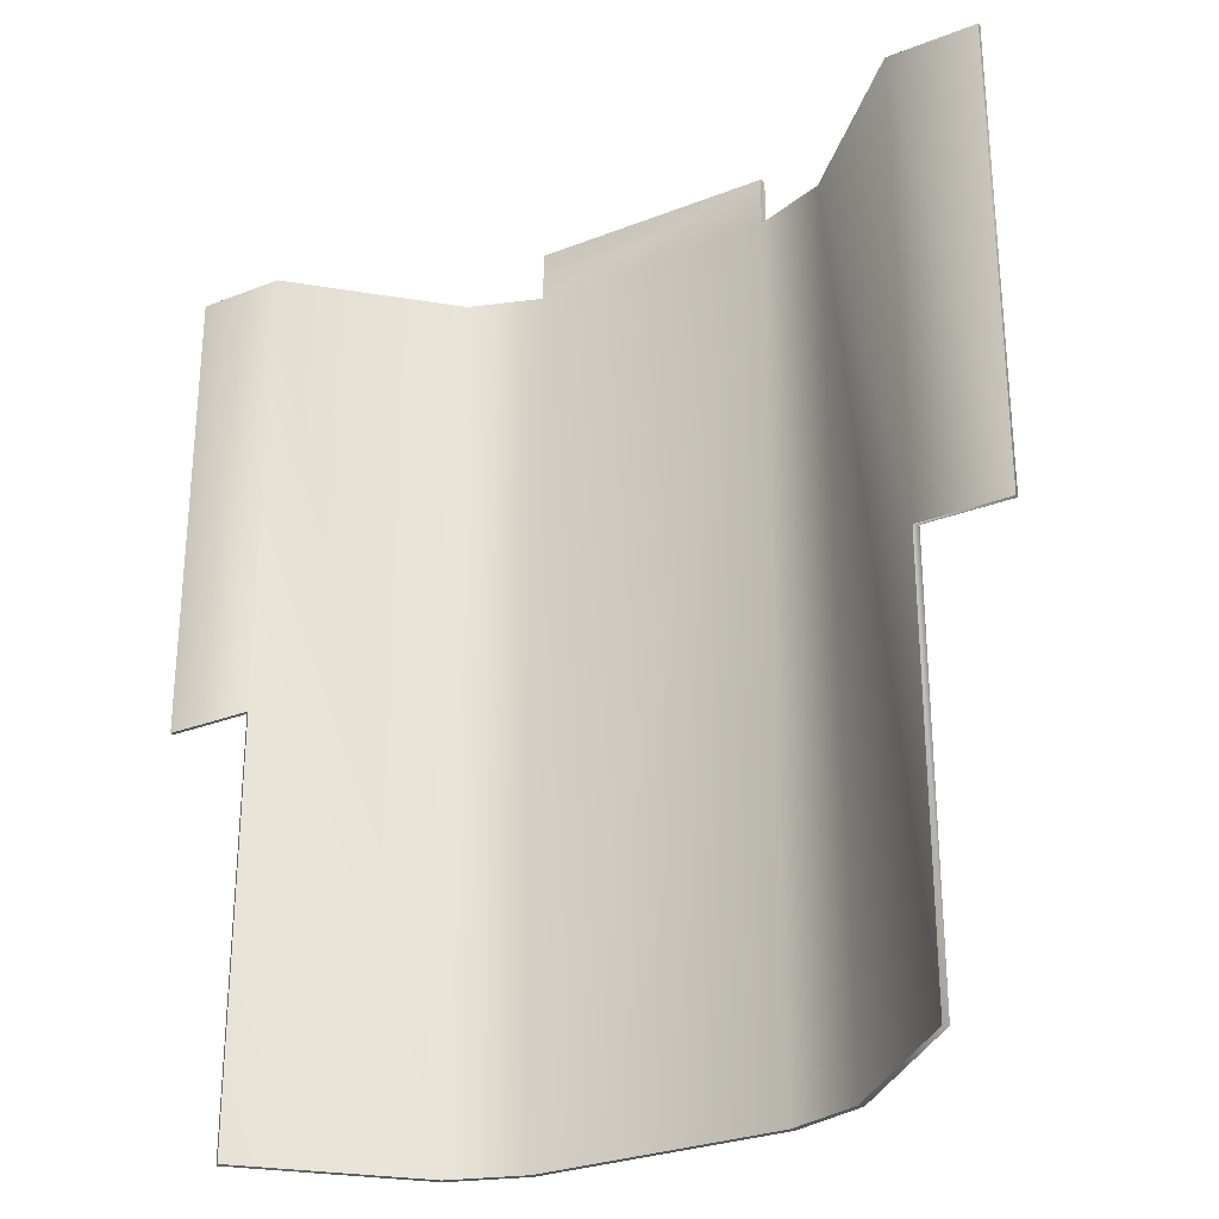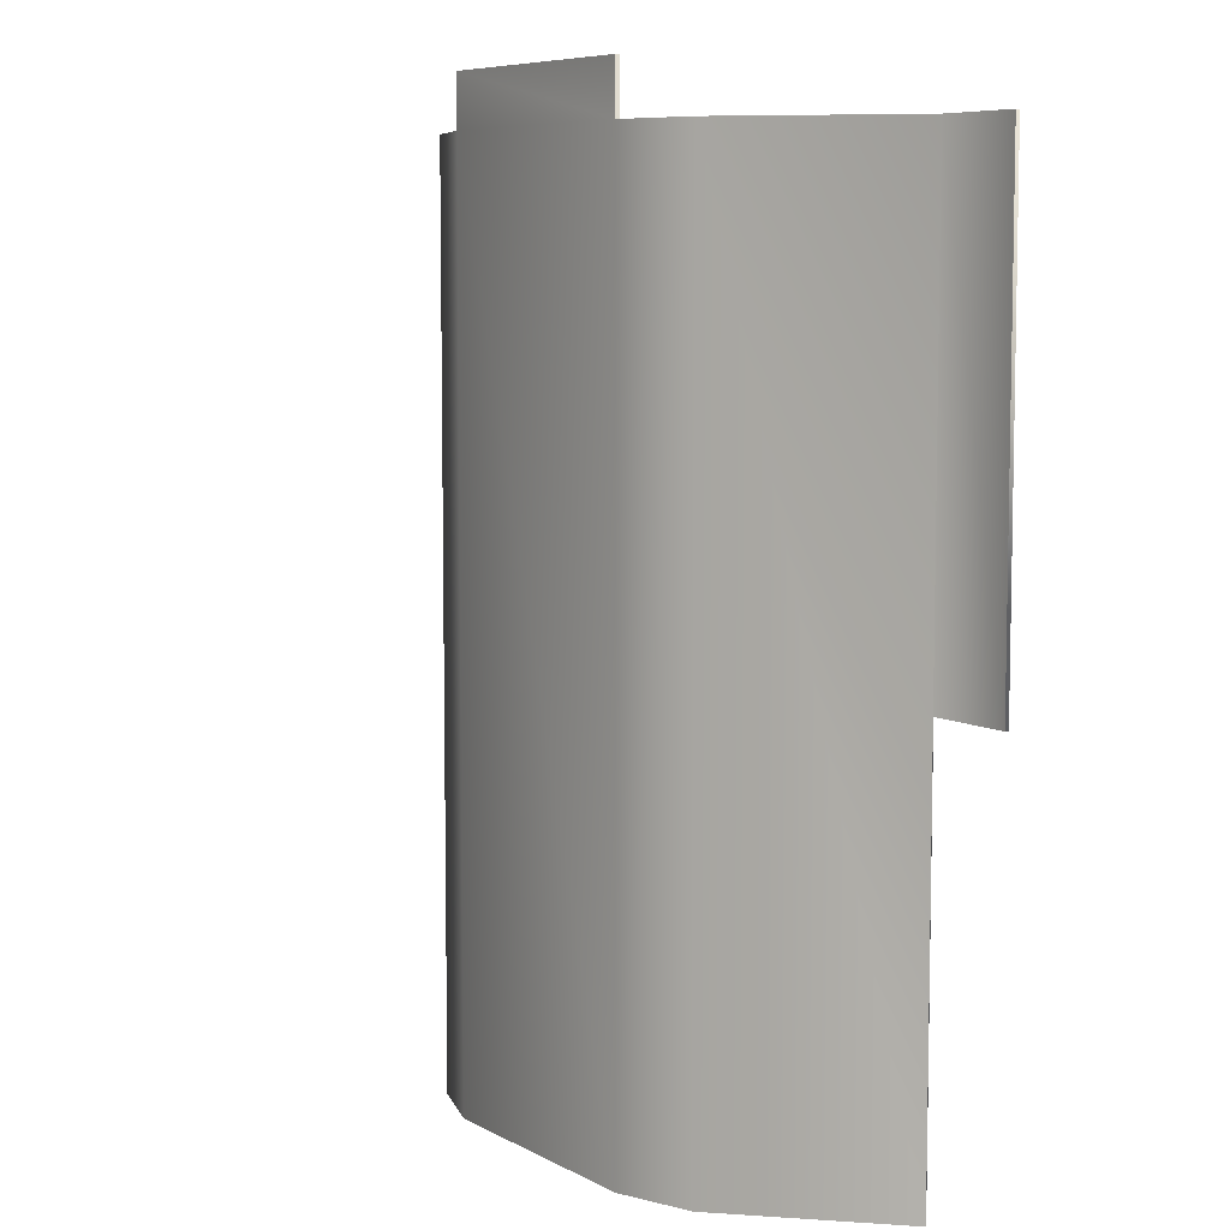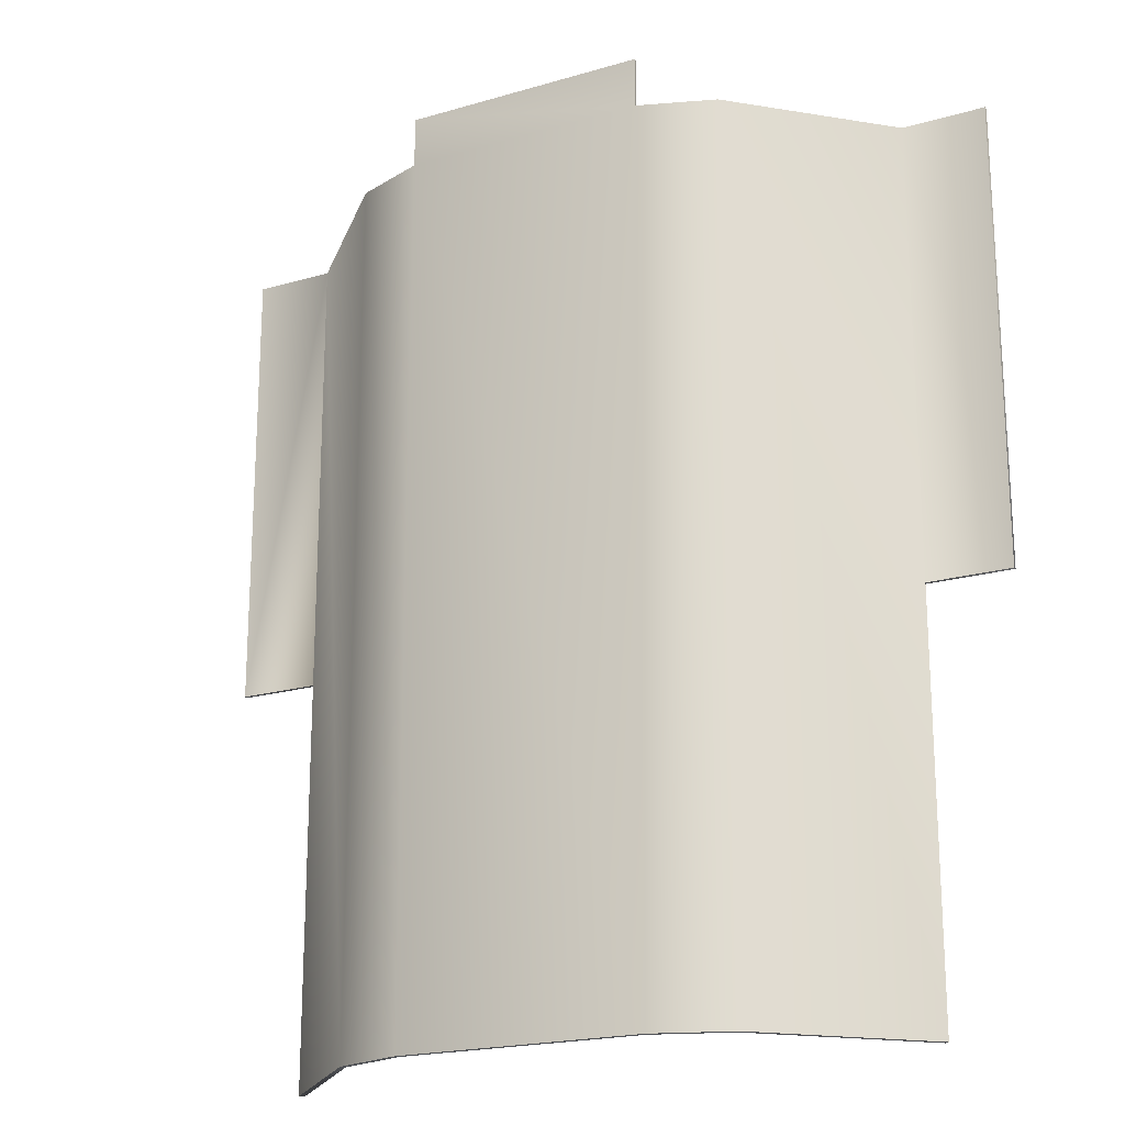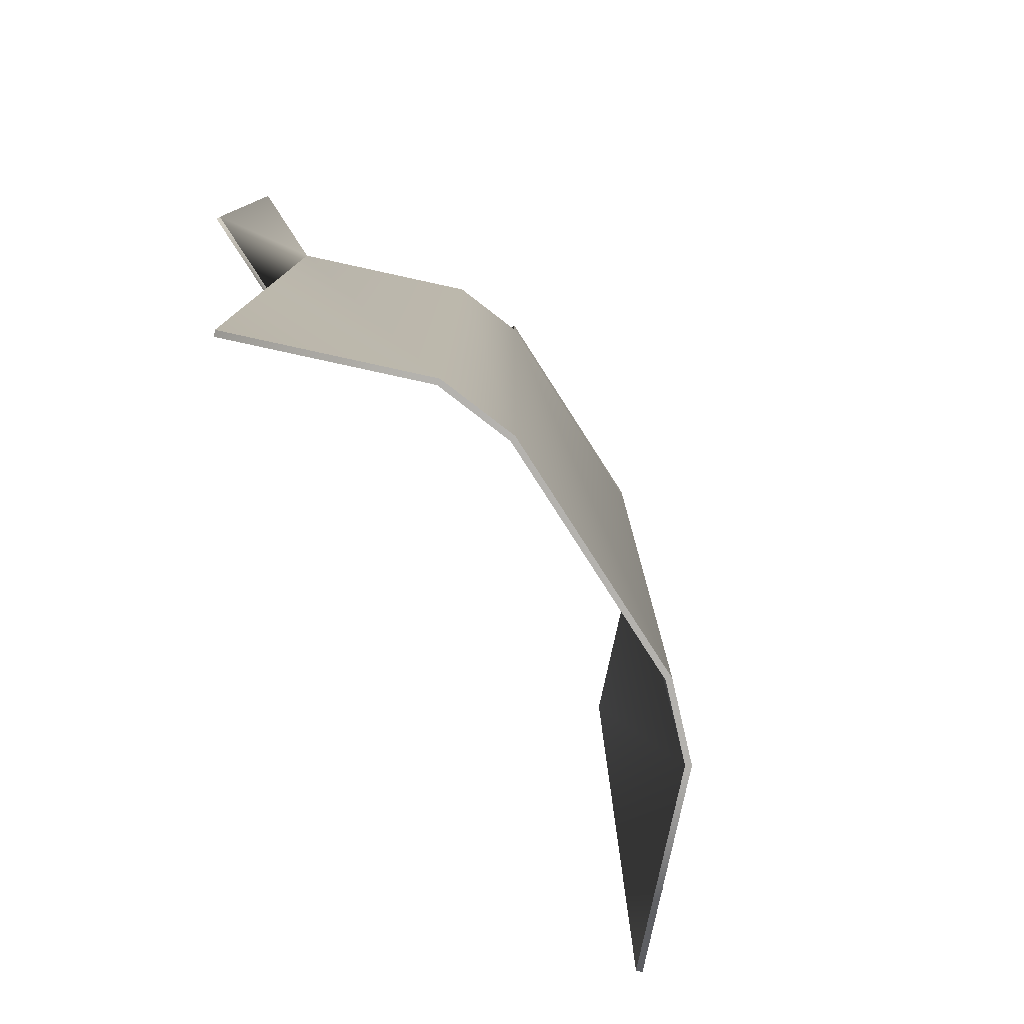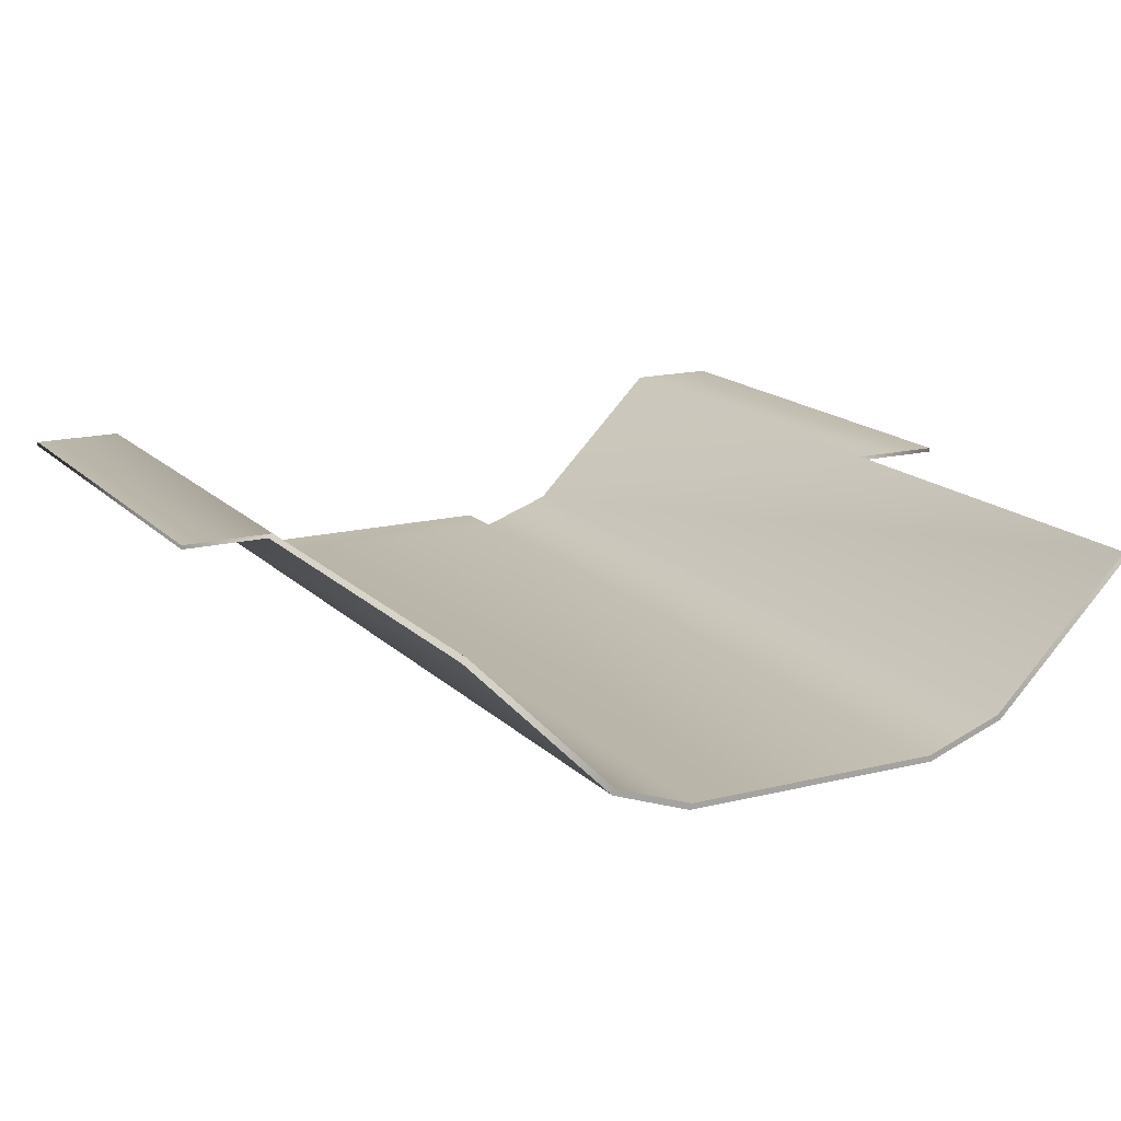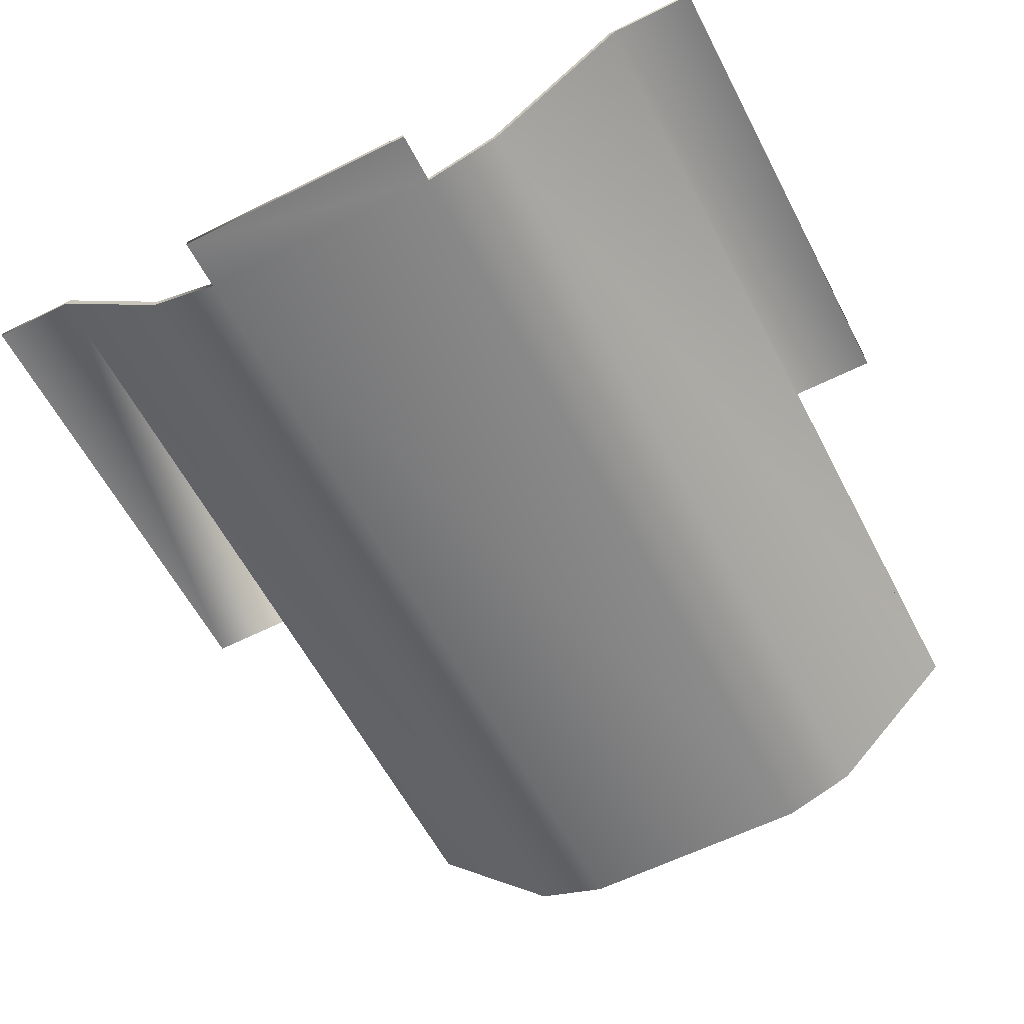
<metadata>
{"format":"obj","ext":"obj","renderer":"f3d","projection":"perspective","resolution":1024,"background":"white","views":[{"elev":-28.2,"azim":30.8,"up":"+Y"},{"elev":7.2,"azim":-123.9,"up":"+Y"},{"elev":-20.0,"azim":-151.7,"up":"+Y"},{"elev":-79.8,"azim":122.7,"up":"+Y"},{"elev":15.9,"azim":-27.7,"up":"+Z"},{"elev":-59.3,"azim":-152.7,"up":"+Z"}]}
</metadata>
<code>
v  -2.67 12.43 -10.32
v  4.213 12.43 -10.32
v  4.213 13.87 -10.32
v  -2.67 13.87 -10.32
v  -2.67 -12.52 -10.32
v  4.213 -12.52 -10.32
v  12.52 -0.777 -5.824
v  12.52 12.43 -5.824
v  10.03 12.43 -5.821
v  10.03 -0.777 -5.821
v  10.03 -12.52 -5.821
v  6.262 12.43 -9.586
v  6.262 -12.52 -9.586
v  -8.485 -0.777 -5.821
v  -8.485 12.43 -5.821
v  -10.98 12.43 -5.824
v  -10.98 -0.777 -5.824
v  -4.719 -12.52 -9.586
v  -4.719 12.43 -9.586
v  -8.485 -12.52 -5.821
v  -2.712 -12.52 -10.48
v  -4.808 -12.52 -9.728
v  -4.808 12.43 -9.728
v  -2.712 12.43 -10.48
v  -8.605 12.43 -5.933
v  -8.605 -12.52 -5.933
v  -8.605 -0.777 -5.933
v  -10.98 -0.777 -5.936
v  -10.98 12.43 -5.936
v  4.255 -12.52 -10.48
v  4.255 12.43 -10.48
v  6.351 12.43 -9.728
v  6.351 -12.52 -9.728
v  10.15 12.43 -5.933
v  10.15 -12.52 -5.933
v  10.15 -0.777 -5.933
v  12.52 -0.777 -5.936
v  12.52 12.43 -5.936
v  -2.712 13.87 -10.48
v  4.255 13.87 -10.48
g AO_heatshield
f 1 2 3 4
f 2 1 5 6
f 7 8 9 10
f 11 12 13
f 12 11 10 9
f 2 6 13 12
f 14 15 16 17
f 15 18 19
f 20 18 15 14
f 1 19 18 5
f 21 22 23 24
f 25 23 26 27
f 26 23 22
f 28 29 25 27
f 30 31 32 33
f 34 35 33 32
f 36 35 34
f 37 36 34 38
f 31 30 21 24
f 24 39 40 31
f 26 20 14 27
f 10 11 35 36
f 4 39 24 1
f 2 31 40 3
f 39 4 3 40
f 21 30 6 5
f 9 8 38 34
f 8 7 37 38
f 10 36 37 7
f 11 13 33 35
f 34 32 12 9
f 13 6 30 33
f 31 2 12 32
f 29 16 15 25
f 17 16 29 28
f 28 27 14 17
f 22 18 20 26
f 15 19 23 25
f 22 21 5 18
f 23 19 1 24

</code>
